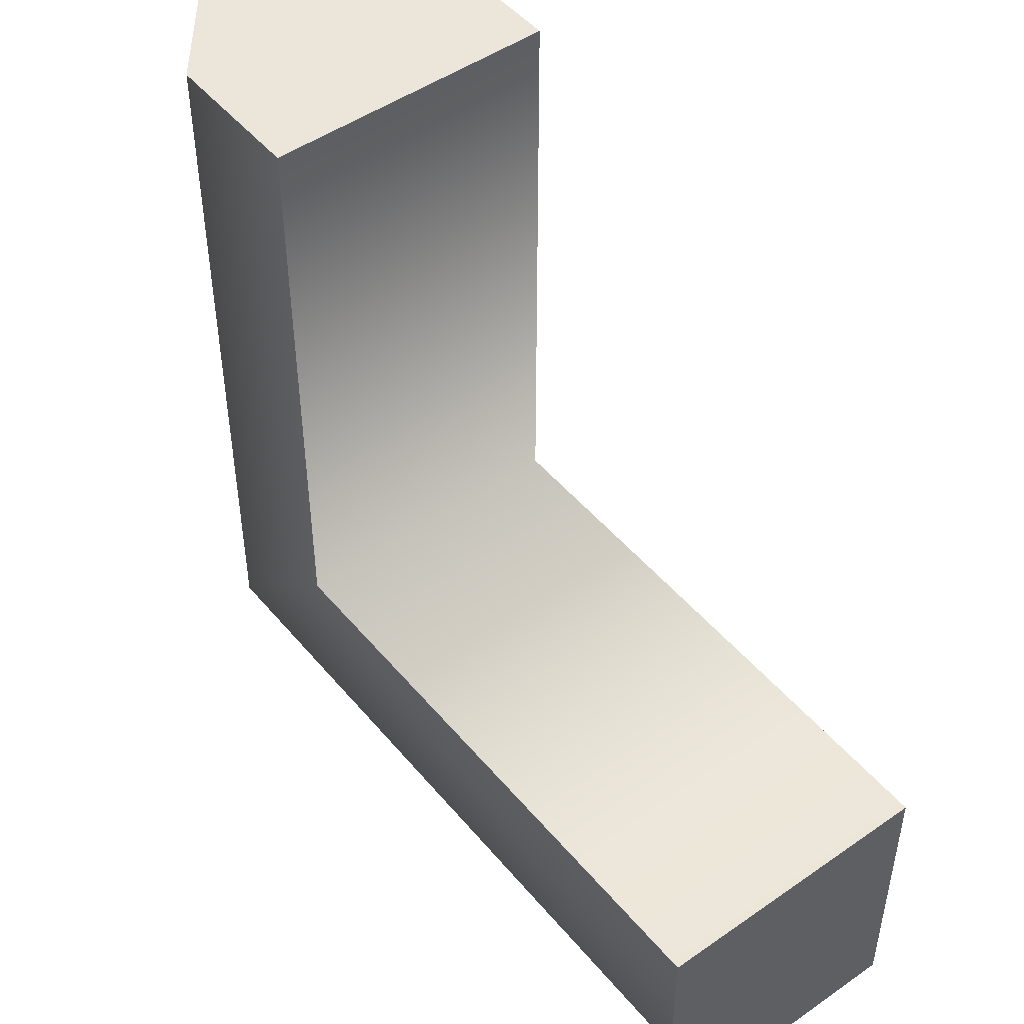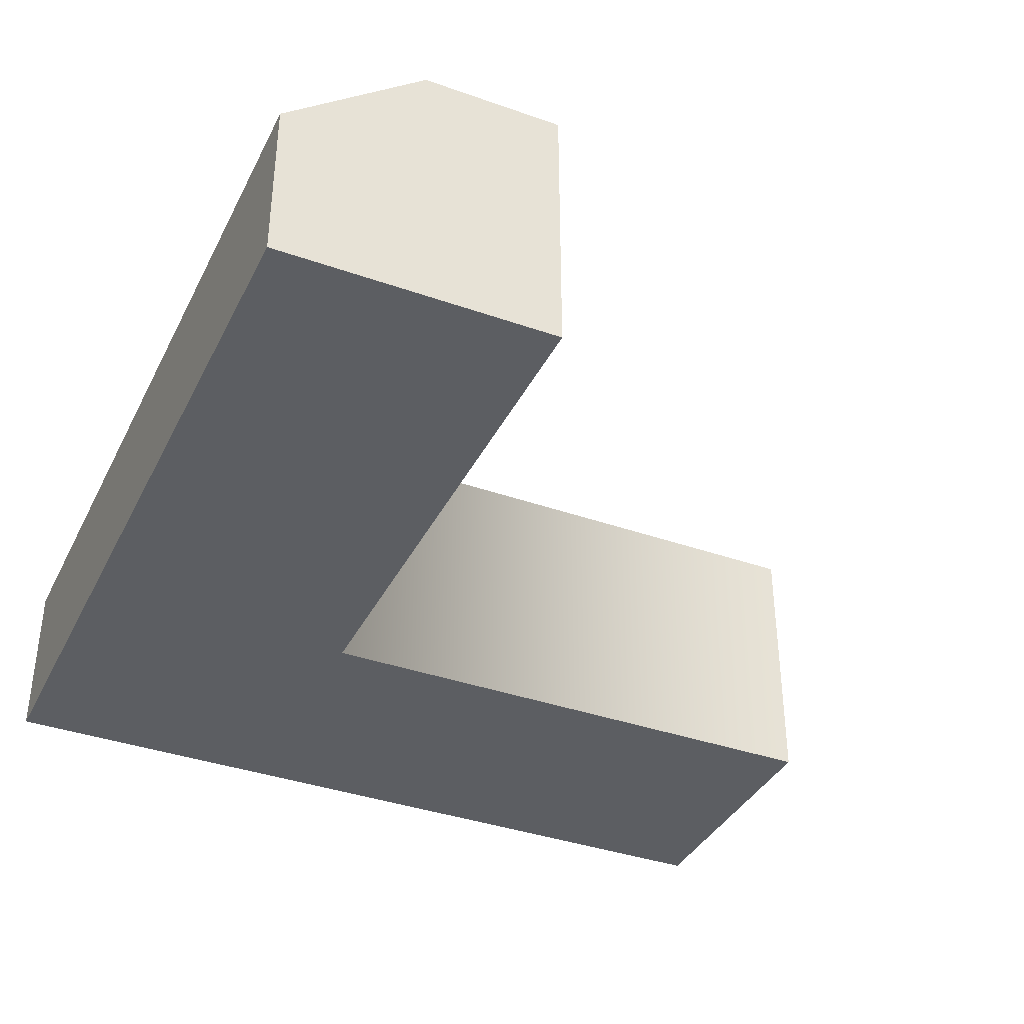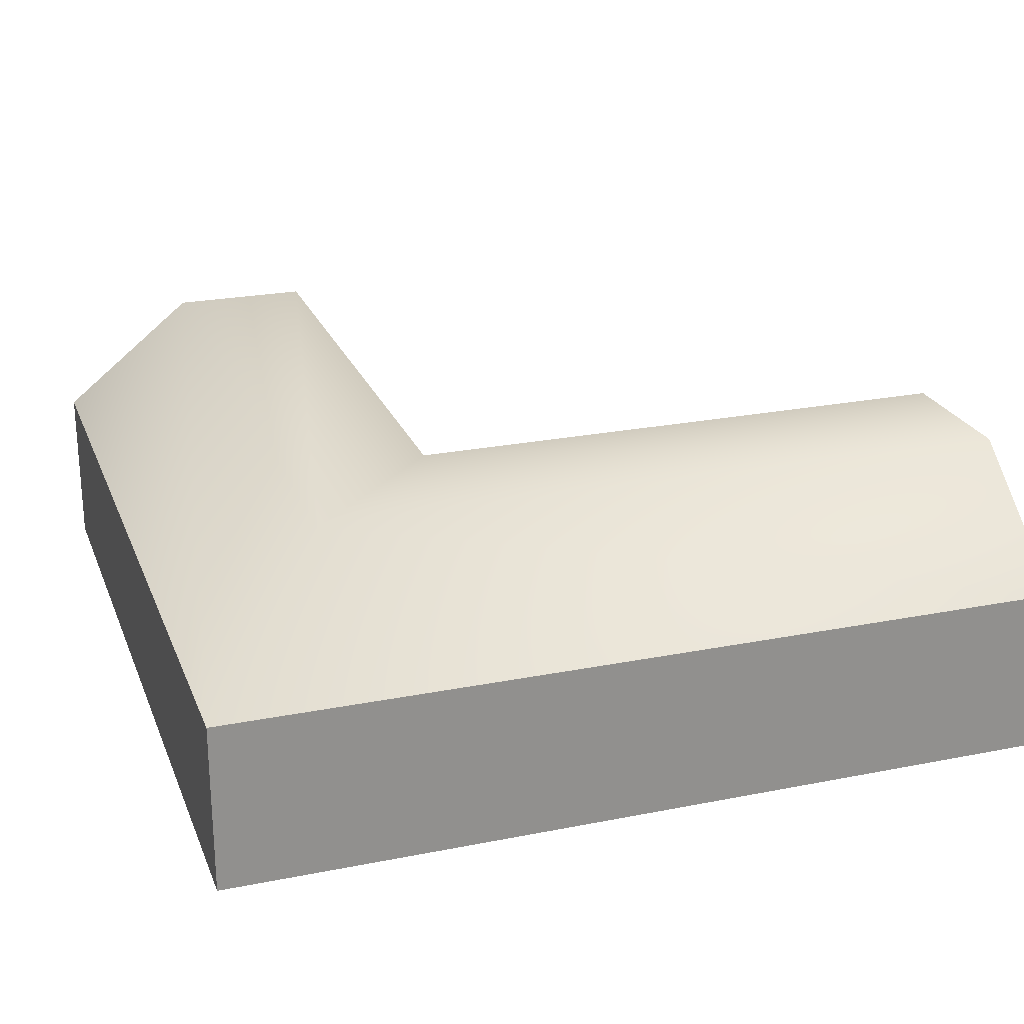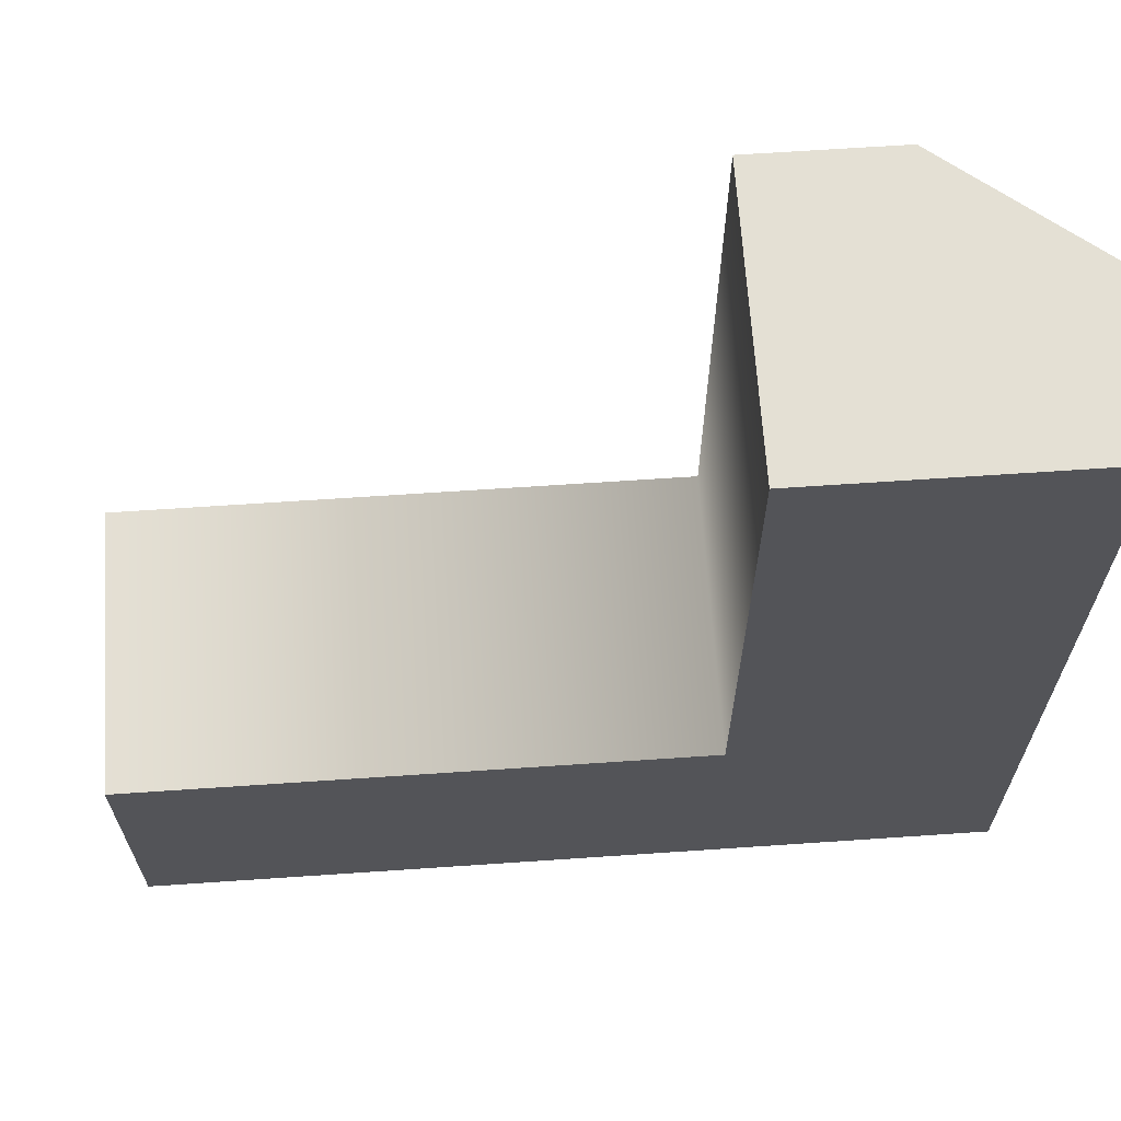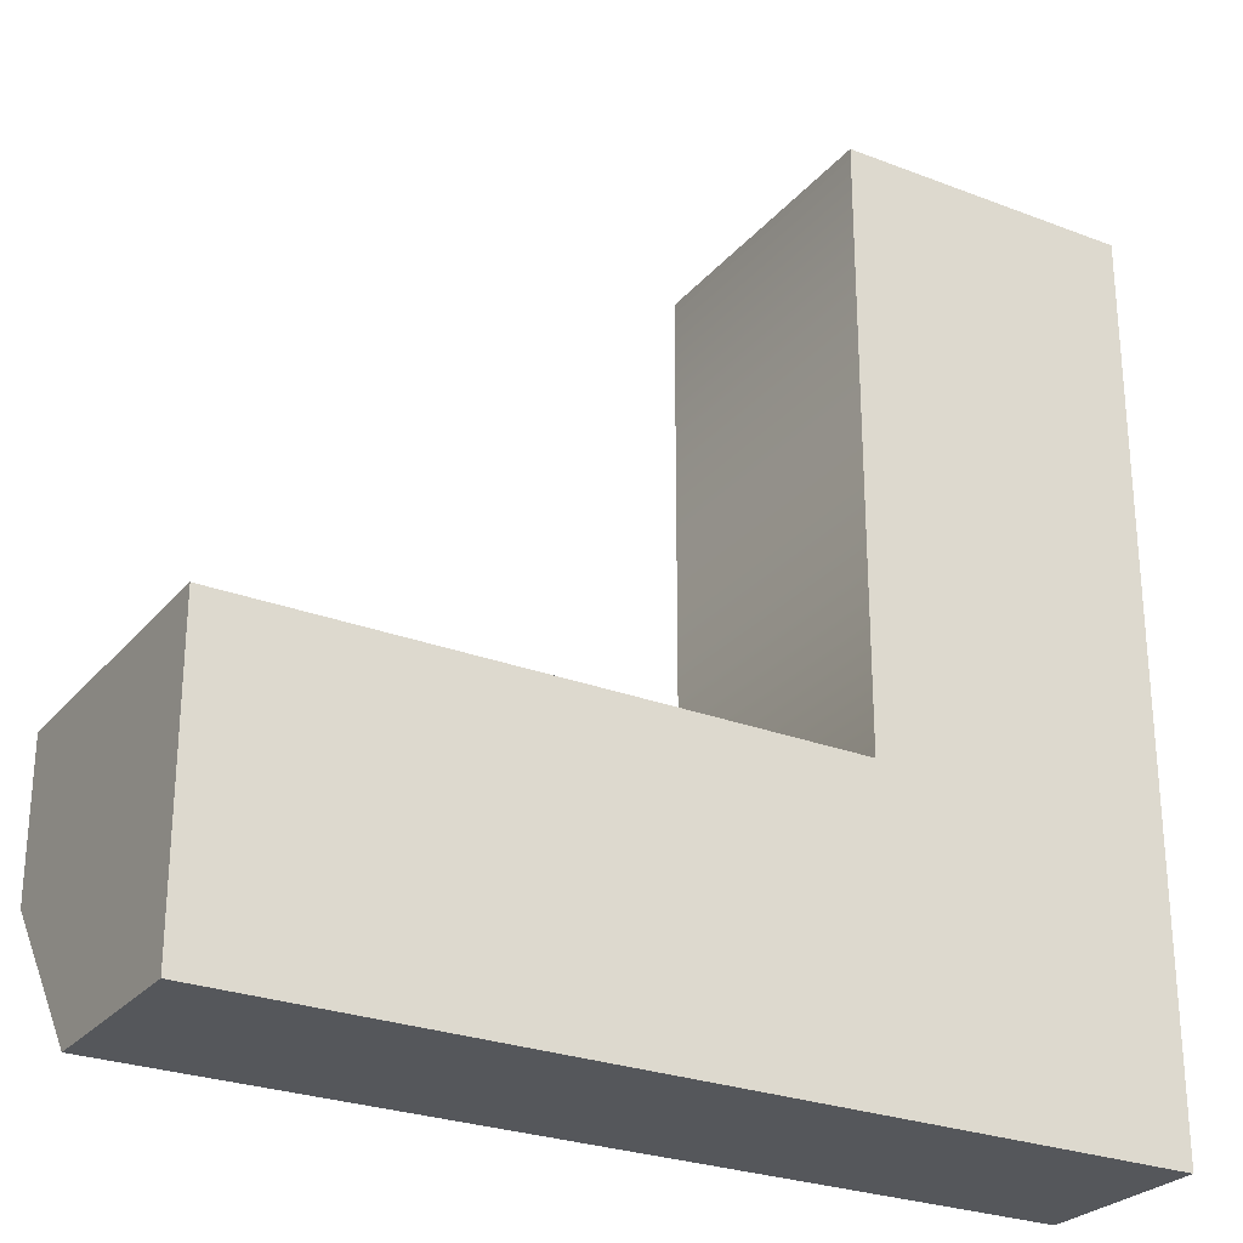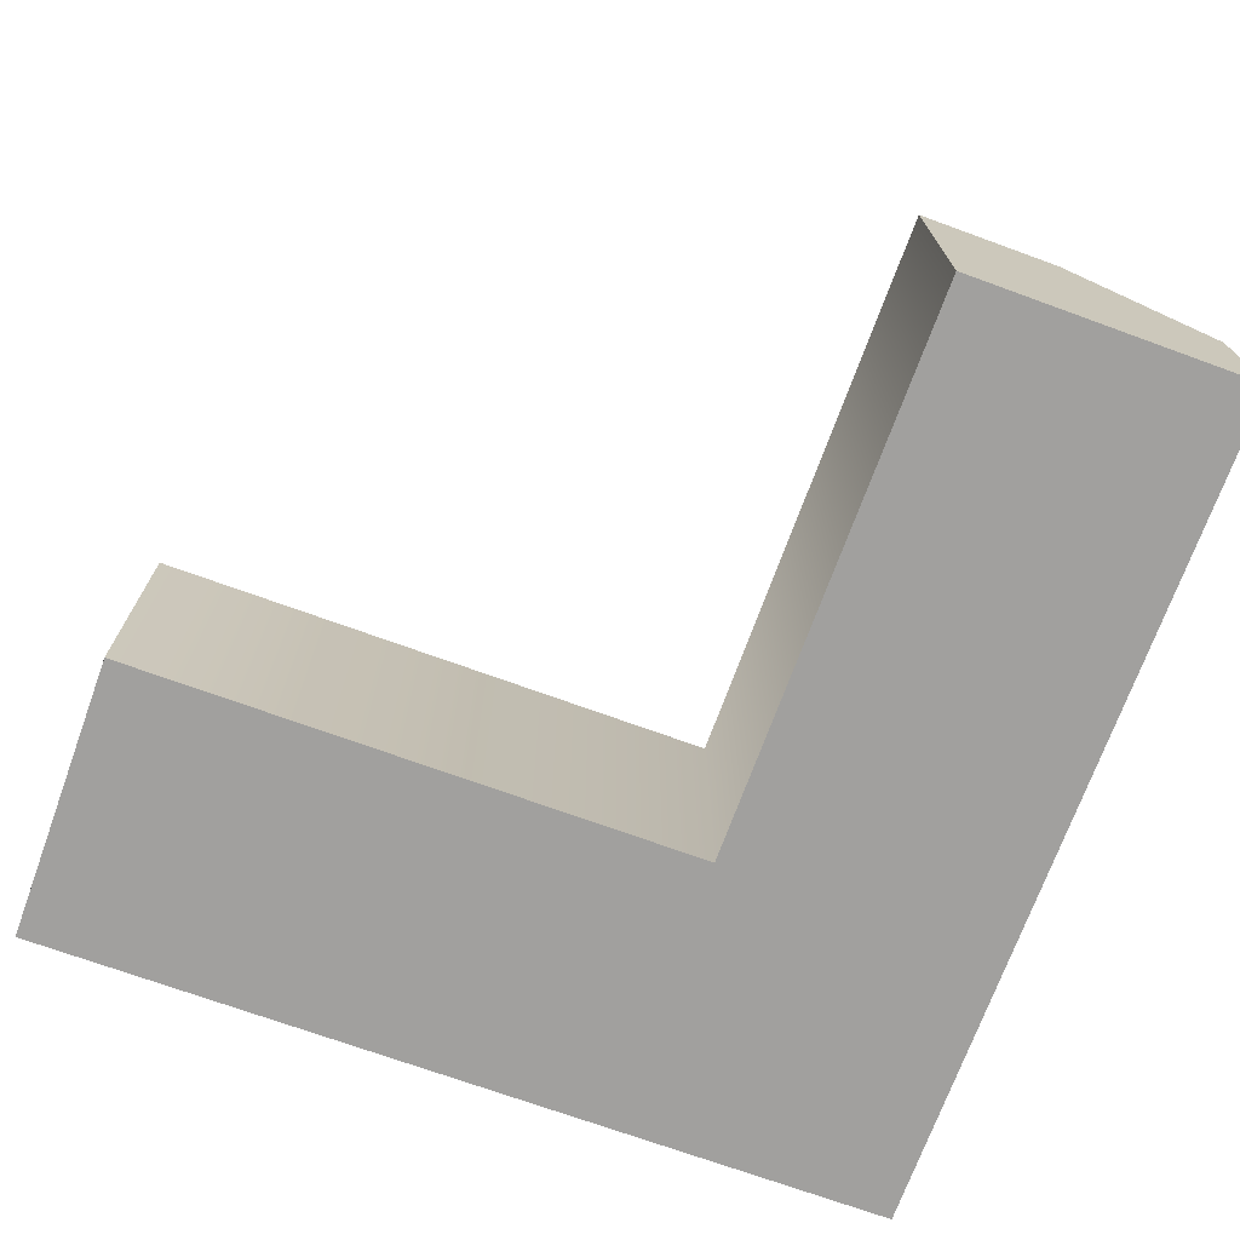
<metadata>
{"format":"obj","ext":"obj","renderer":"f3d","projection":"perspective","resolution":1024,"background":"white","views":[{"elev":48.5,"azim":-127.9,"up":"+Z"},{"elev":-37.5,"azim":-114.3,"up":"+Y"},{"elev":23.8,"azim":161.6,"up":"+Y"},{"elev":66.1,"azim":-3.9,"up":"+Z"},{"elev":-26.8,"azim":-30.9,"up":"+Z"},{"elev":-71.8,"azim":-20.0,"up":"+Y"}]}
</metadata>
<code>
g default
v -0 -0 -2.997
v -0 0.6011 -2.997
v -3 1 -2
v -3 1 -2.5
v -3 0.6 -3
v -3 -0 -2
v -3 -0 -2.5
v -3 -0 -3
v -1.001 1 -2
v -0.4927 1 -2.493
v -1.001 -0 -2
v -0.4927 -0 -2.493
v -1 -0 0
v -0.5 -0 0
v -0 -0 -1e-06
v -1 1 0
v -0.5 1 0
v -0 0.6 -1e-06
g InsideCorner
f 3 4 7 6
f 4 5 8 7
f 6 7 12 11
f 7 8 1 12
f 1 8 5 2
f 6 11 9 3
f 9 10 4 3
f 10 2 5 4
f 13 14 17 16
f 14 15 18 17
f 16 17 10 9
f 17 18 2 10
f 15 1 2 18
f 11 12 14 13
f 12 1 15 14
f 9 11 13 16

</code>
